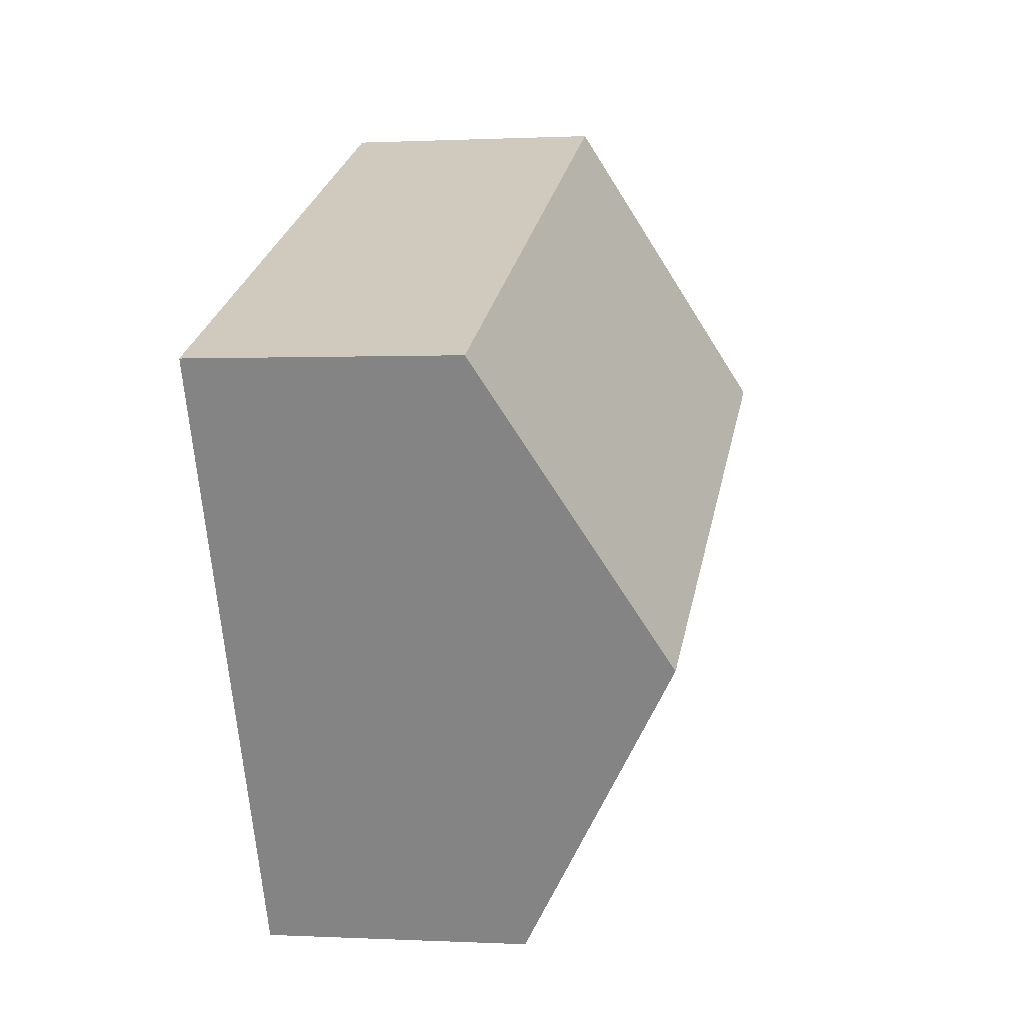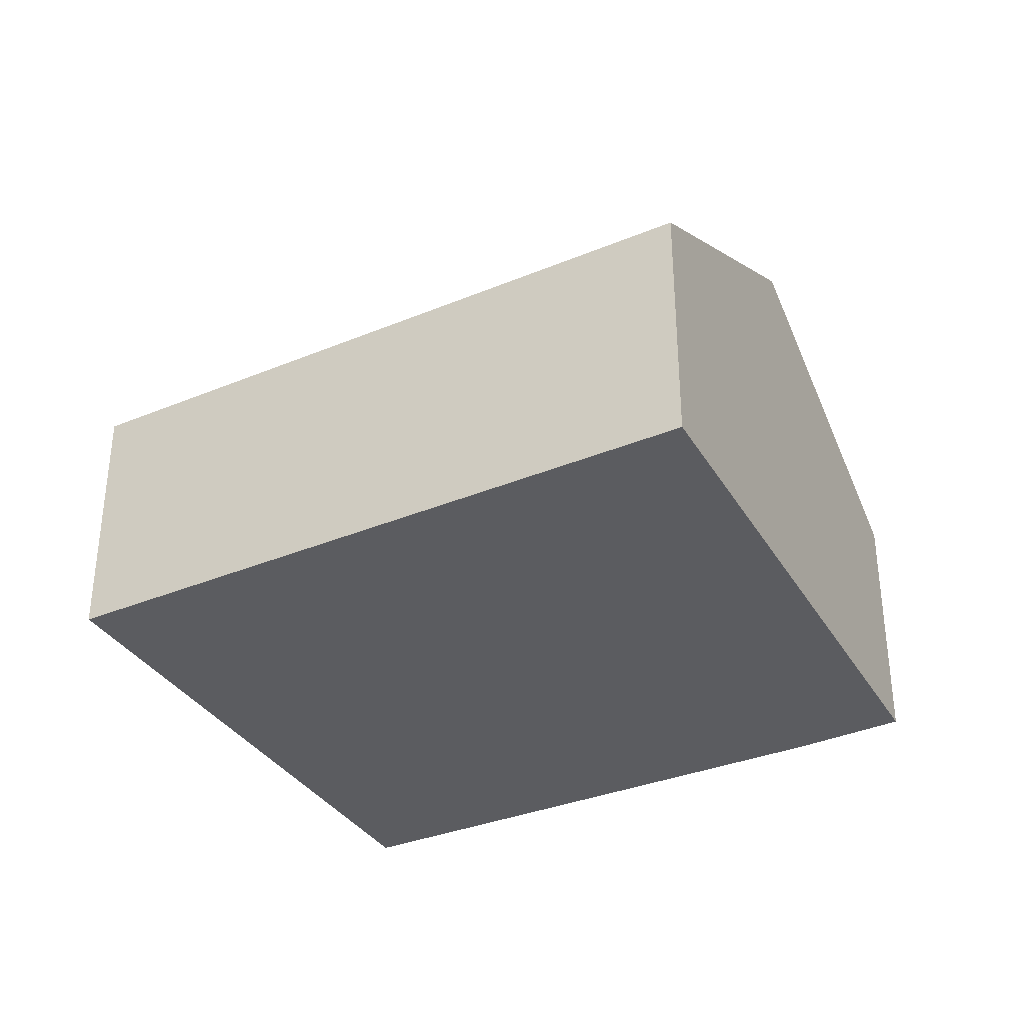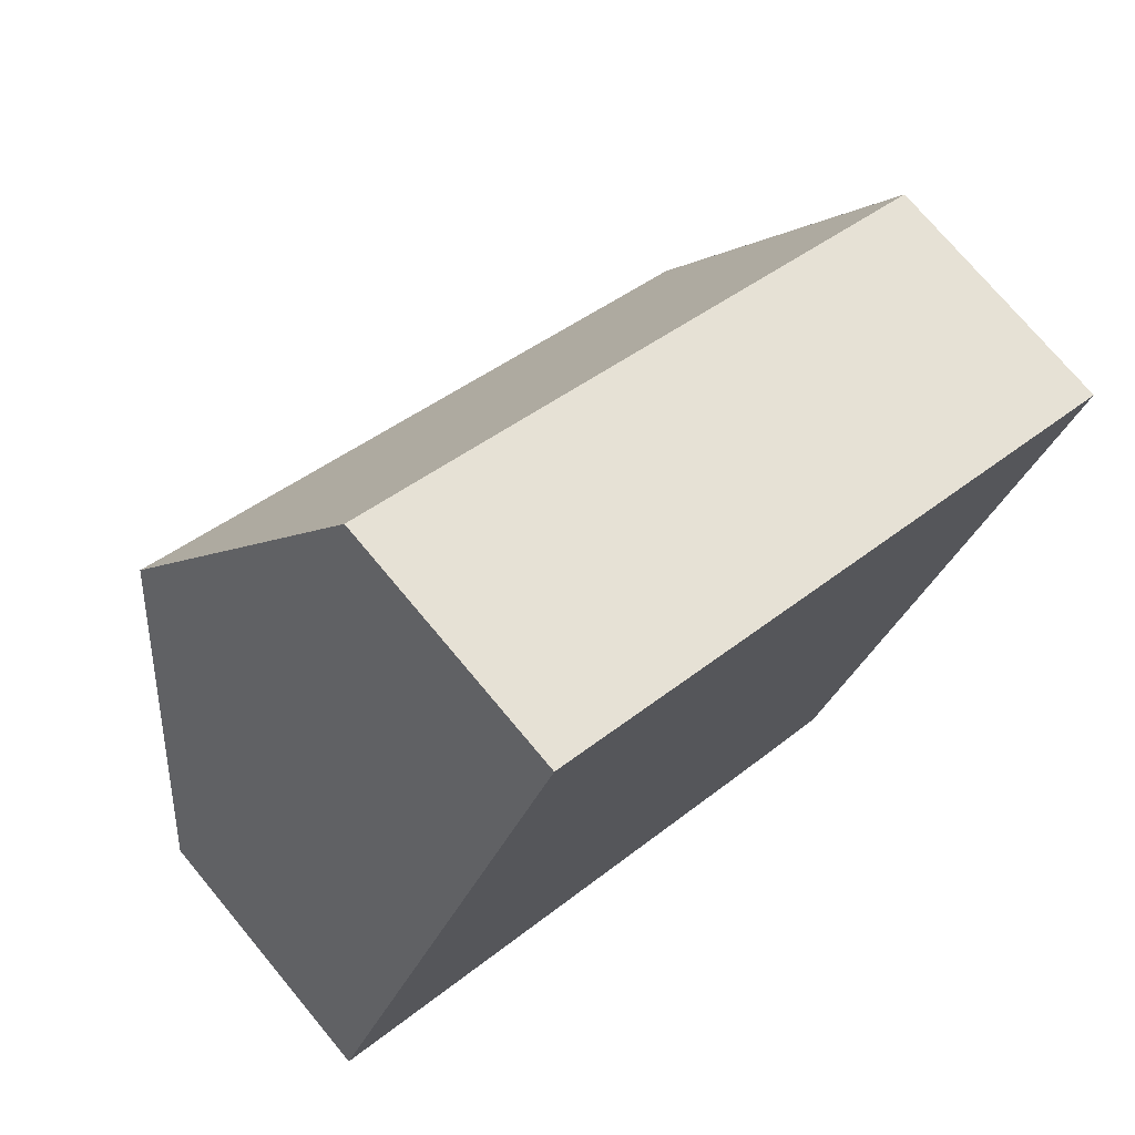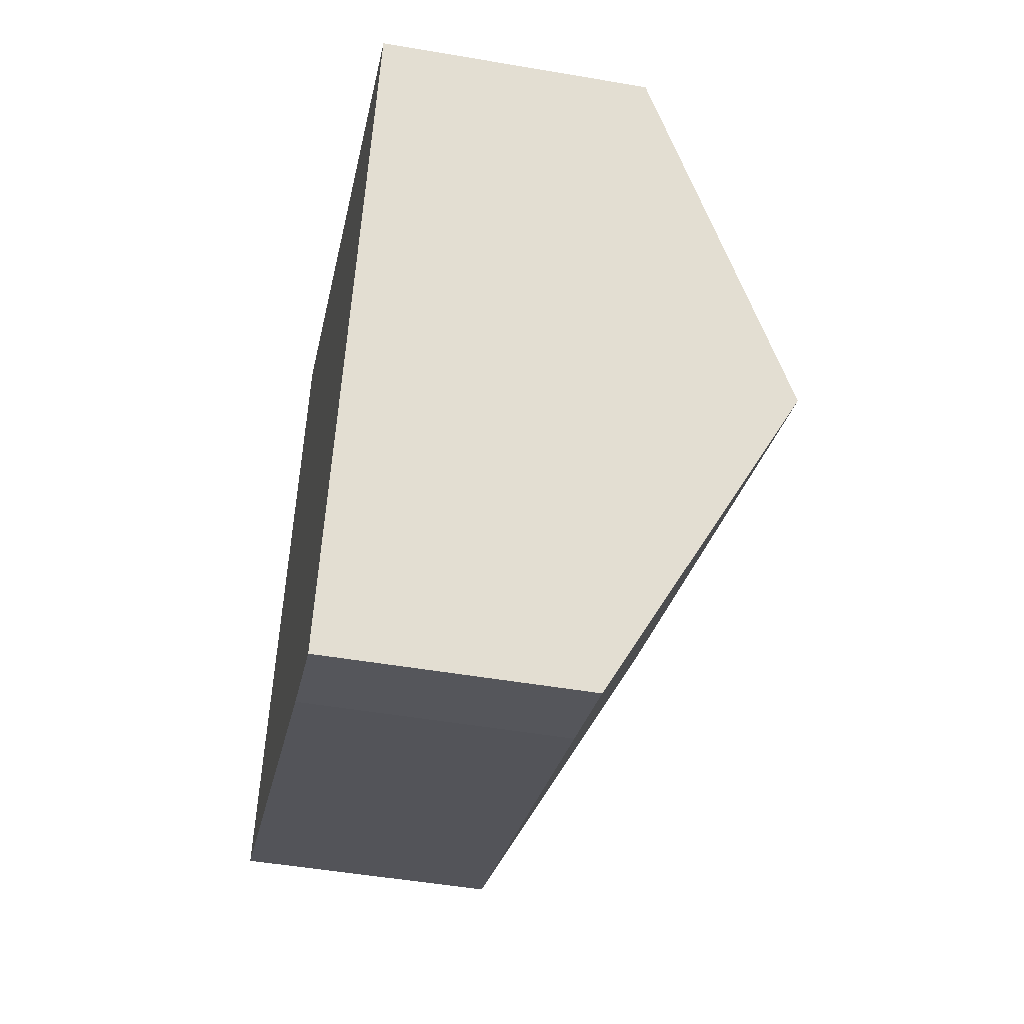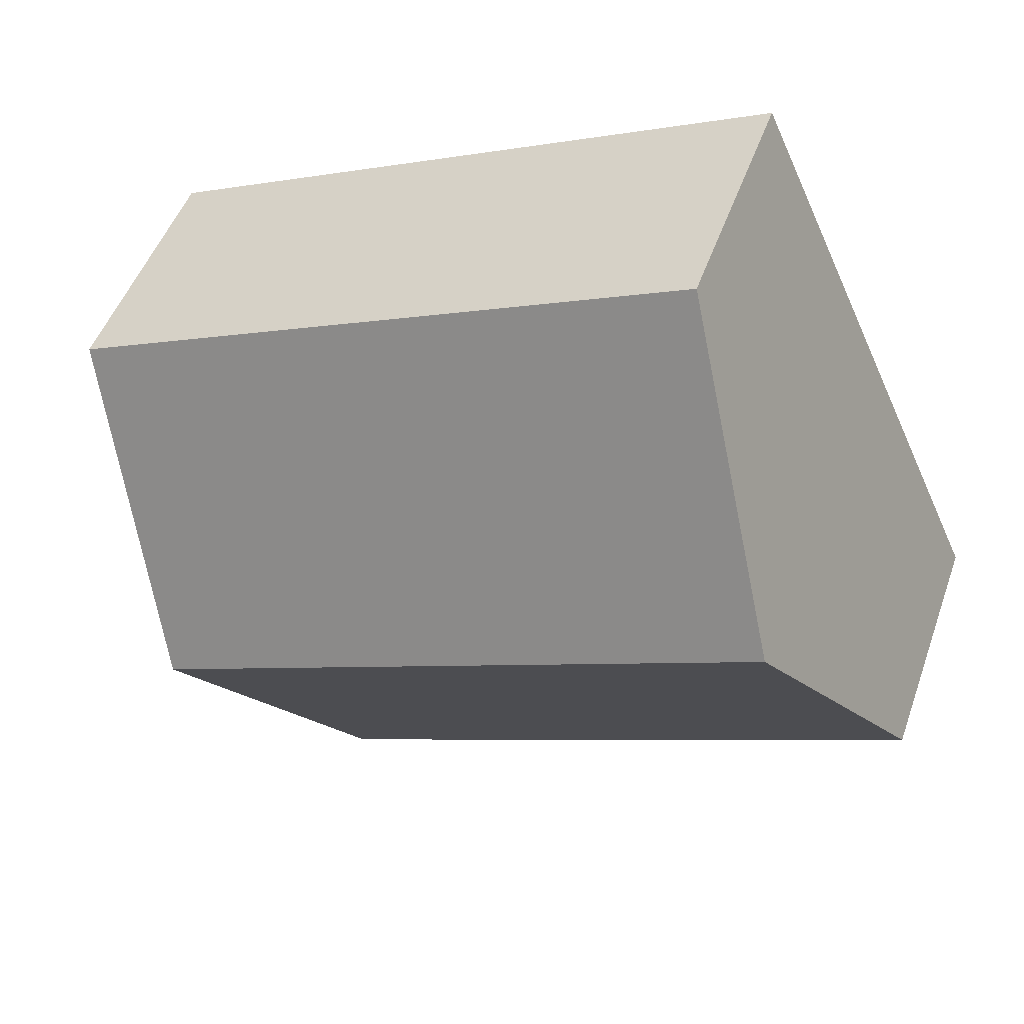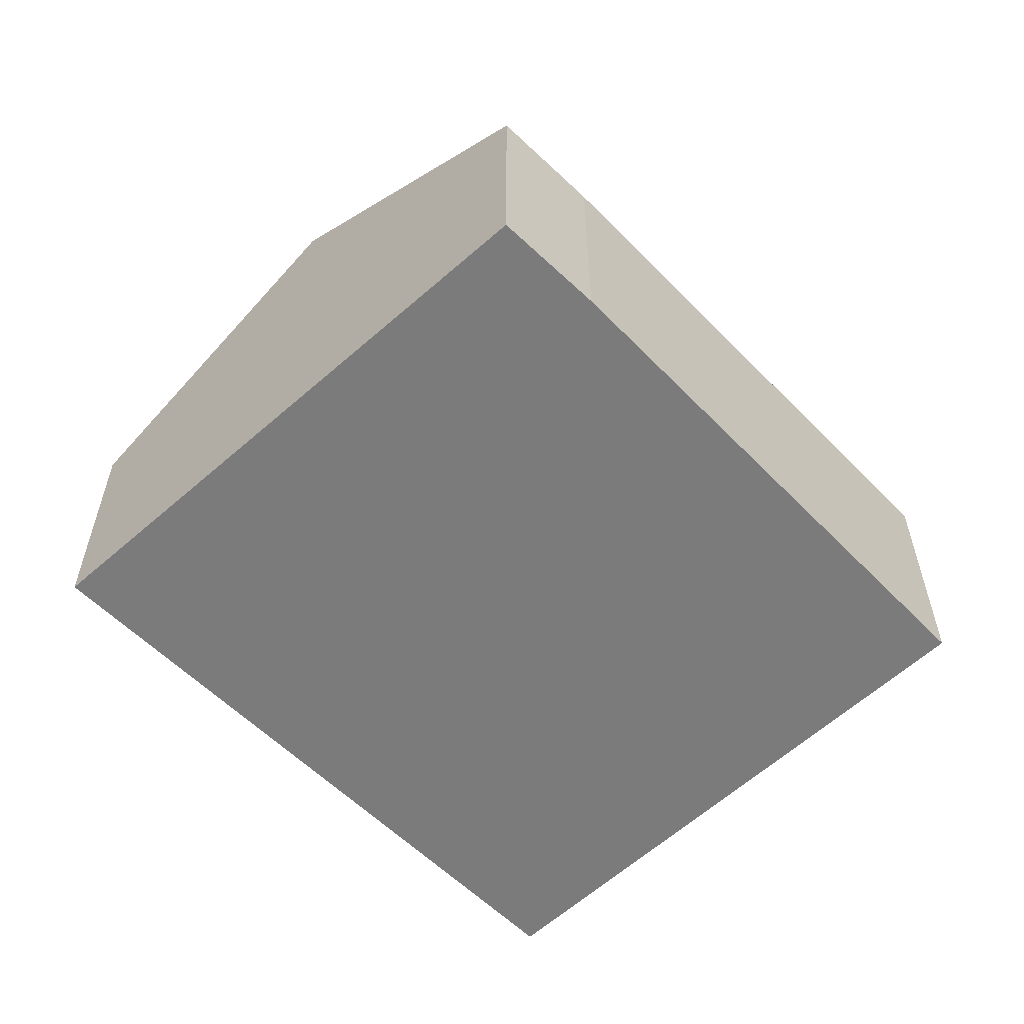
<metadata>
{"format":"obj","ext":"obj","renderer":"f3d","projection":"perspective","resolution":1024,"background":"white","views":[{"elev":0.4,"azim":101.1,"up":"+Z"},{"elev":-35.1,"azim":52.9,"up":"+Y"},{"elev":73.9,"azim":-39.8,"up":"+Z"},{"elev":-48.5,"azim":79.1,"up":"+Z"},{"elev":48.7,"azim":-160.9,"up":"+Z"},{"elev":-58.5,"azim":158.4,"up":"+Y"}]}
</metadata>
<code>
v  1.112 3.718 2.413
v  4.491 2.26 -2.093
v  0 2.308 1.413e-16
v  6.639 3.718 -0.04
v  5.682 2.565 -1.992
v  5.439 2.272 -2.488
v  7.845 2.265 2.42
v  2.258 2.265 4.9
v  7.648 2.503 2.018
v  5.439 1.523e-16 -2.488
v  5.682 1.22e-16 -1.992
v  6.639 2.449e-18 -0.04
v  7.648 -1.236e-16 2.018
v  7.845 -1.482e-16 2.42
v  4.491 1.282e-16 -2.093
v  0 0 0
v  1.112 -1.478e-16 2.413
v  2.258 -3e-16 4.9
g defaultobject
f 1 2 3
f 2 1 4
f 2 4 5
f 2 5 6
f 7 1 8
f 1 7 4
f 4 7 9
f 5 10 6
f 10 5 4
f 10 4 9
f 10 9 11
f 11 9 12
f 12 9 7
f 12 7 13
f 13 7 14
f 10 2 6
f 2 10 15
f 2 16 3
f 16 2 15
f 16 1 3
f 1 16 8
f 8 16 17
f 8 17 18
f 18 7 8
f 7 18 14
f 15 17 16
f 17 15 10
f 17 10 11
f 17 11 18
f 18 11 12
f 18 12 13
f 18 13 14

</code>
